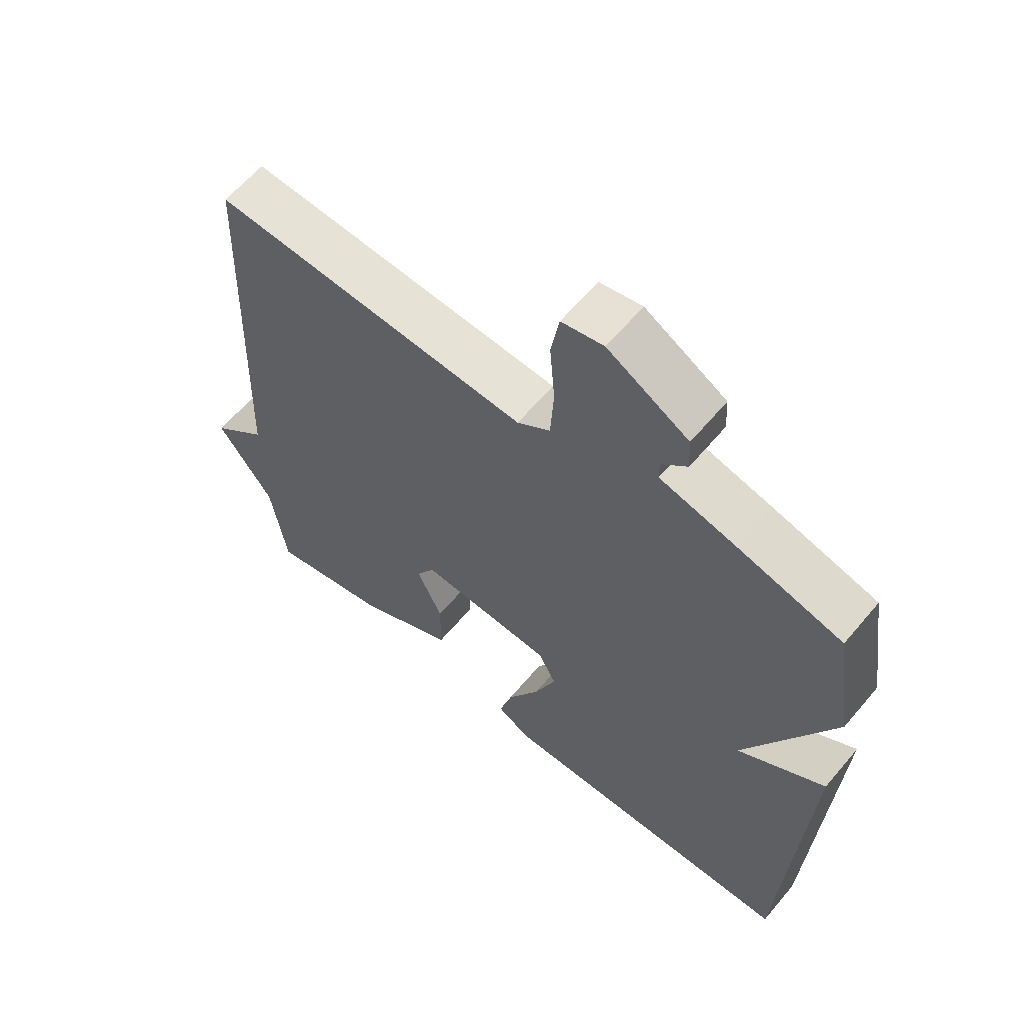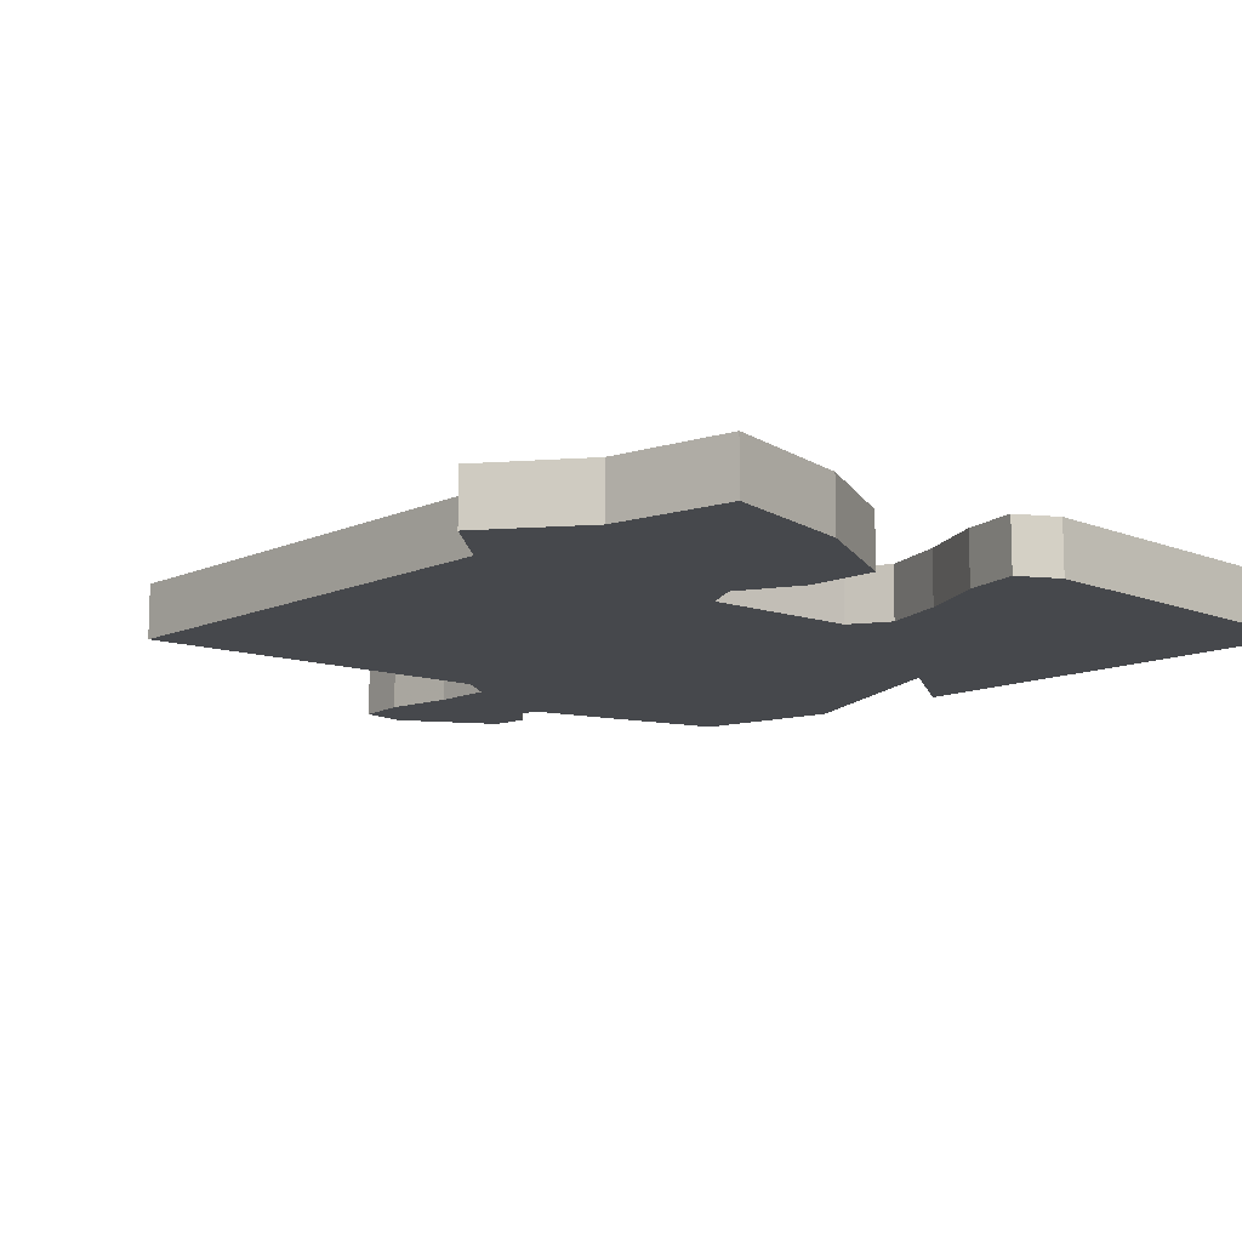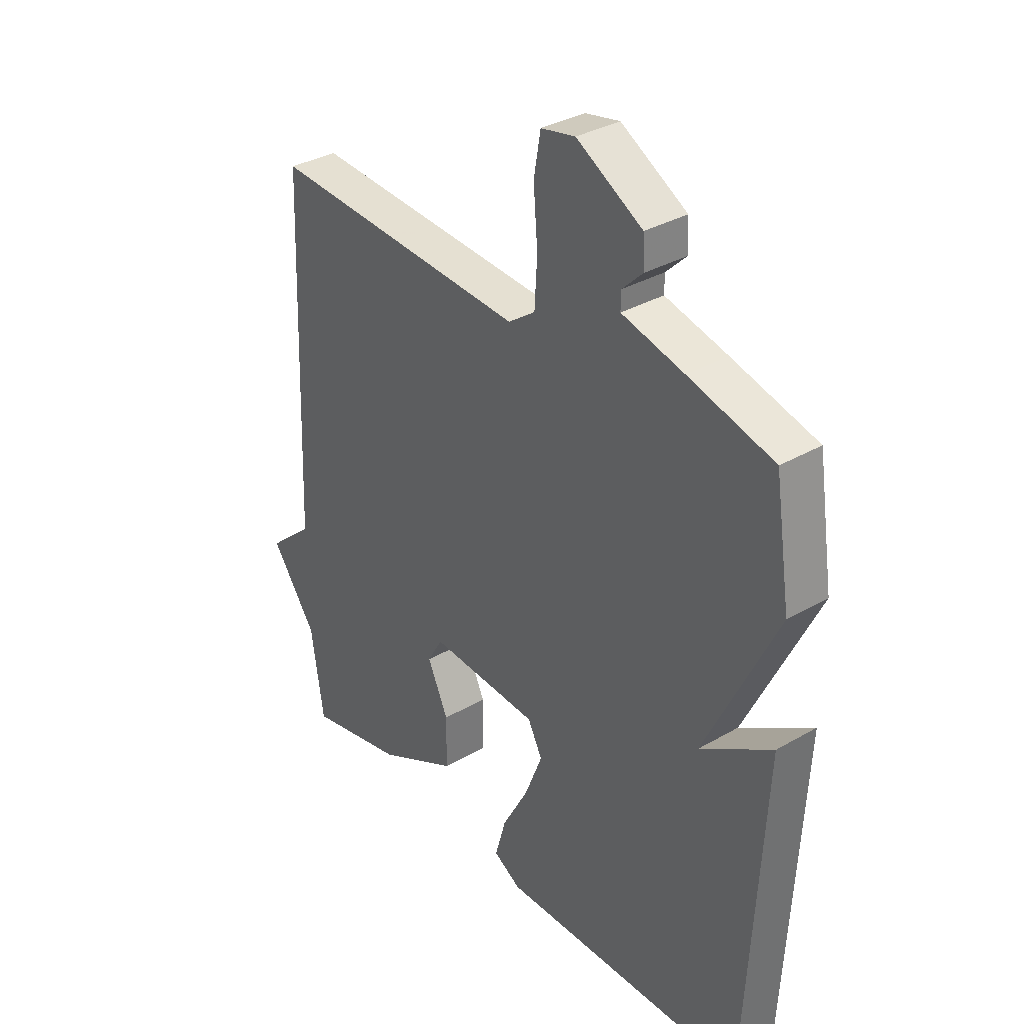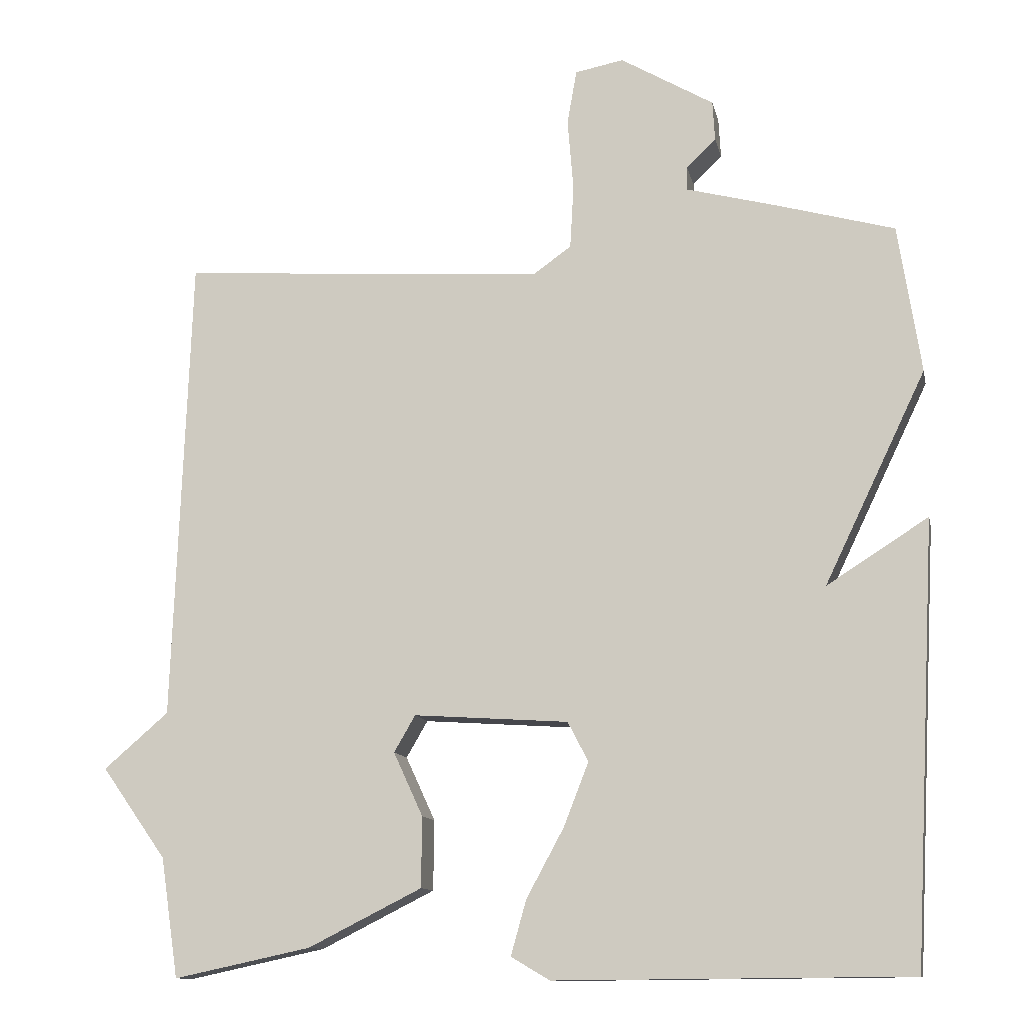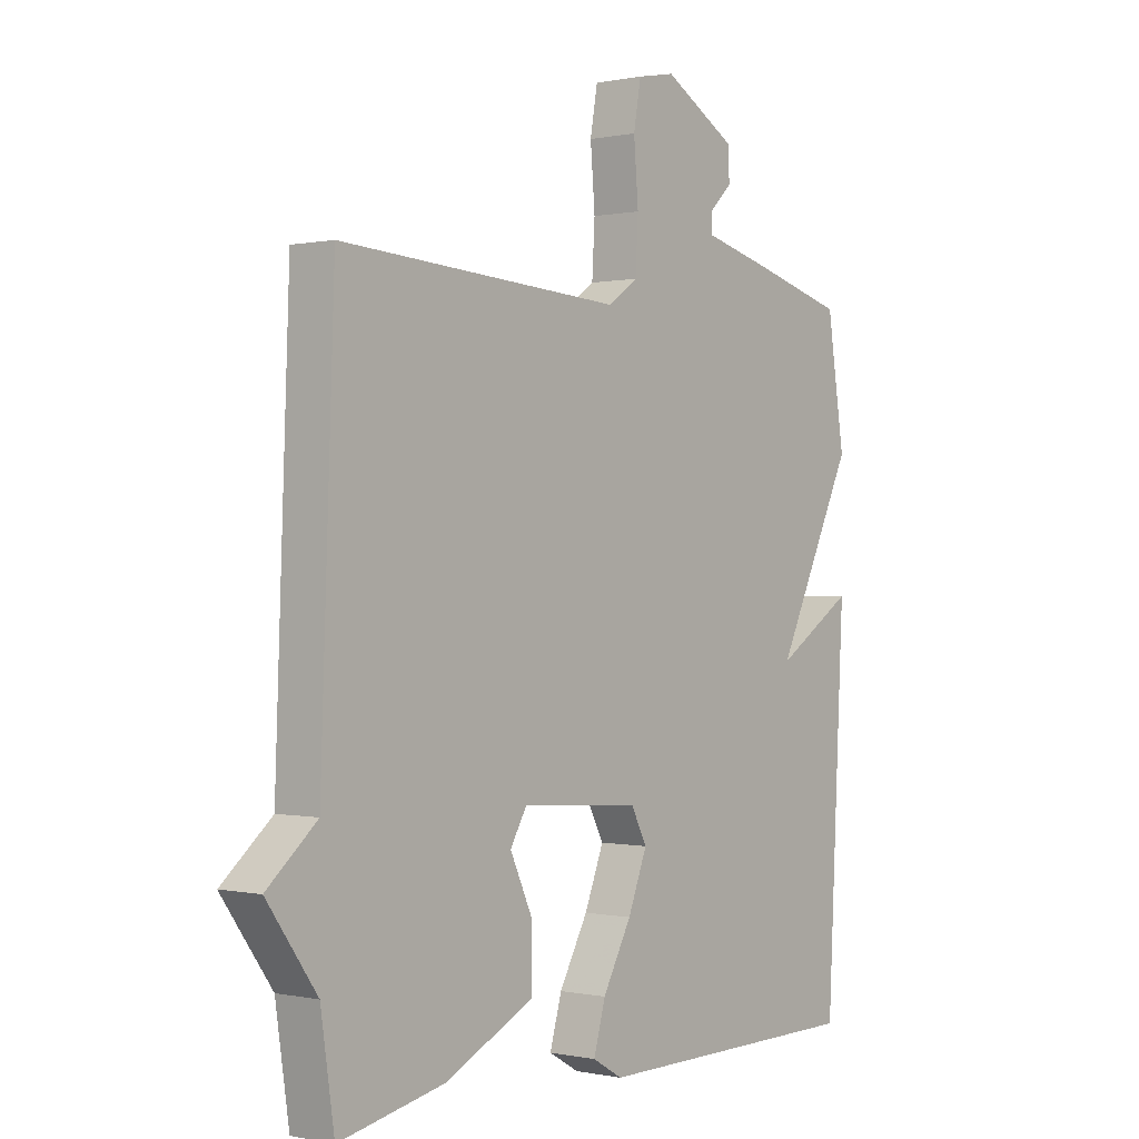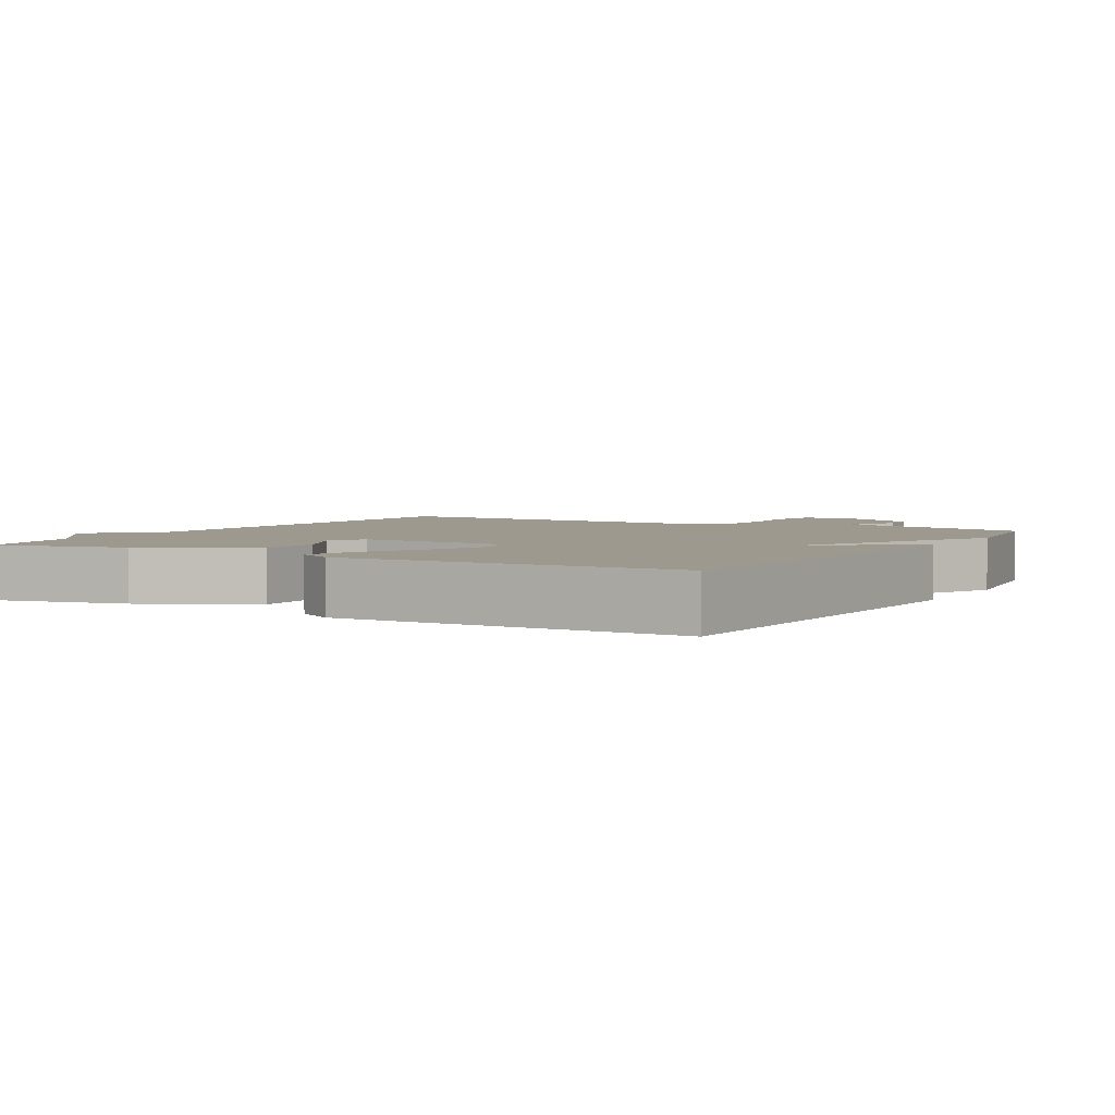
<metadata>
{"format":"obj","ext":"obj","renderer":"f3d","projection":"perspective","resolution":1024,"background":"white","views":[{"elev":61.6,"azim":-140.1,"up":"+Z"},{"elev":-11.2,"azim":135.7,"up":"+Y"},{"elev":33.9,"azim":-128.2,"up":"+Z"},{"elev":-11.7,"azim":-168.3,"up":"+Z"},{"elev":-0.0,"azim":128.6,"up":"+Z"},{"elev":3.4,"azim":-150.1,"up":"+Y"}]}
</metadata>
<code>
v 0.5 0.07 0.5
v 0.524 0.07 -0.137
v 0.612 0.07 -0.213
v 0.524 0.07 -0.337
v 0.5 0.07 -0.5
v 0.313 0.07 -0.46
v 0.158 0.07 -0.382
v 0.157 0.07 -0.286
v 0.197 0.07 -0.199
v 0.168 0.07 -0.149
v -0.043 0.07 -0.163
v -0.071 0.07 -0.217
v -0.037 0.07 -0.304
v 0.014 0.07 -0.398
v 0.035 0.07 -0.473
v -0.018 0.07 -0.504
v -0.5 0.07 -0.5
v -0.531 0.07 0.098
v -0.393 0.07 0.01
v -0.531 0.07 0.298
v -0.5 0.07 0.5
v -0.336 0.07 0.545
v -0.216 0.07 0.576
v -0.216 0.07 0.608
v -0.256 0.07 0.647
v -0.253 0.07 0.701
v -0.126 0.07 0.775
v -0.06 0.07 0.762
v -0.047 0.07 0.688
v -0.055 0.07 0.59
v -0.05 0.07 0.504
v 0.002 0.07 0.467
v 0.5 0 0.5
v 0.524 0 -0.137
v 0.612 0 -0.213
v 0.524 0 -0.337
v 0.5 0 -0.5
v 0.313 0 -0.46
v 0.158 0 -0.382
v 0.157 0 -0.286
v 0.197 0 -0.199
v 0.168 0 -0.149
v -0.043 0 -0.163
v -0.071 0 -0.217
v -0.037 0 -0.304
v 0.014 0 -0.398
v 0.035 0 -0.473
v -0.018 0 -0.504
v -0.5 0 -0.5
v -0.531 0 0.098
v -0.393 0 0.01
v -0.531 0 0.298
v -0.5 0 0.5
v -0.336 0 0.545
v -0.216 0 0.576
v -0.216 0 0.608
v -0.256 0 0.647
v -0.253 0 0.701
v -0.126 0 0.775
v -0.06 0 0.762
v -0.047 0 0.688
v -0.055 0 0.59
v -0.05 0 0.504
v 0.002 0 0.467
f 28 29 30
f 27 28 30
f 26 27 30
f 25 26 30
f 24 25 30
f 23 24 30 31
f 23 31 32
f 22 23 32
f 21 22 32
f 20 21 32
f 19 20 32
f 17 18 19
f 16 17 19
f 15 16 19
f 14 15 19
f 13 14 19
f 12 13 19
f 11 12 19 32
f 7 8 9
f 6 7 9
f 5 6 9
f 4 5 9
f 4 9 10
f 3 4 10
f 2 3 10
f 1 2 10
f 1 10 11 32
f 62 61 60
f 62 60 59
f 62 59 58
f 62 58 57
f 62 57 56
f 63 62 56 55
f 64 63 55
f 64 55 54
f 64 54 53
f 64 53 52
f 64 52 51
f 51 50 49
f 51 49 48
f 51 48 47
f 51 47 46
f 51 46 45
f 51 45 44
f 64 51 44 43
f 41 40 39
f 41 39 38
f 41 38 37
f 41 37 36
f 42 41 36
f 42 36 35
f 42 35 34
f 42 34 33
f 64 43 42 33
f 1 33 34 2
f 2 34 35 3
f 3 35 36 4
f 4 36 37 5
f 5 37 38 6
f 6 38 39 7
f 7 39 40 8
f 8 40 41 9
f 9 41 42 10
f 10 42 43 11
f 11 43 44 12
f 12 44 45 13
f 13 45 46 14
f 14 46 47 15
f 15 47 48 16
f 16 48 49 17
f 17 49 50 18
f 18 50 51 19
f 19 51 52 20
f 20 52 53 21
f 21 53 54 22
f 22 54 55 23
f 23 55 56 24
f 24 56 57 25
f 25 57 58 26
f 26 58 59 27
f 27 59 60 28
f 28 60 61 29
f 29 61 62 30
f 30 62 63 31
f 31 63 64 32
f 32 64 33 1

</code>
